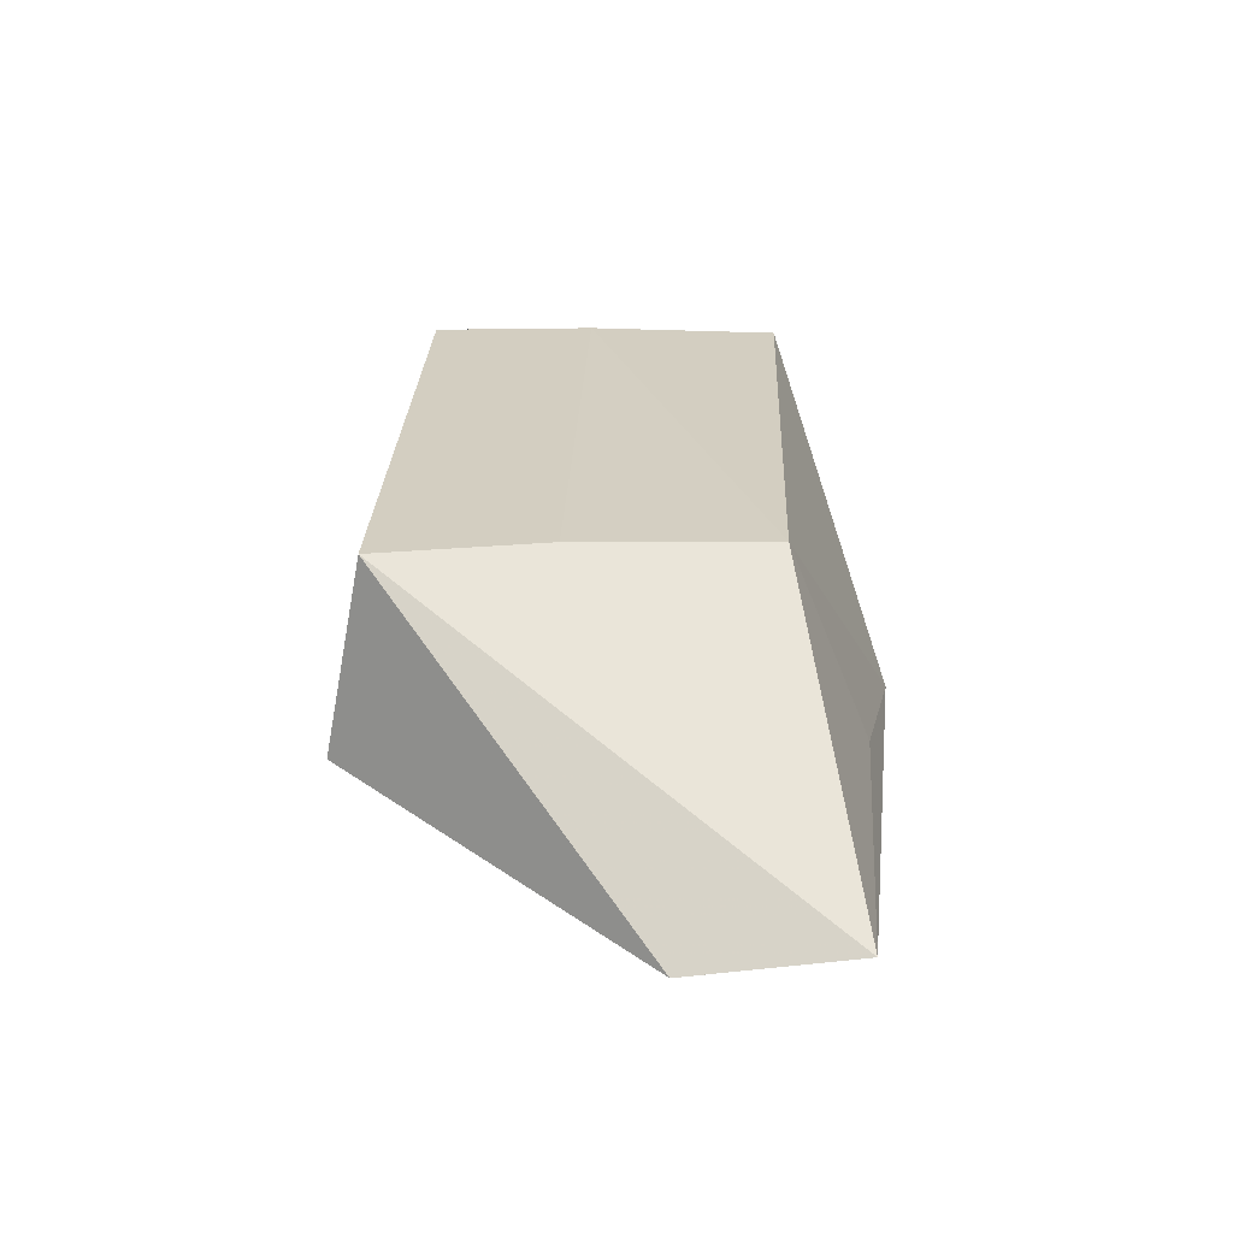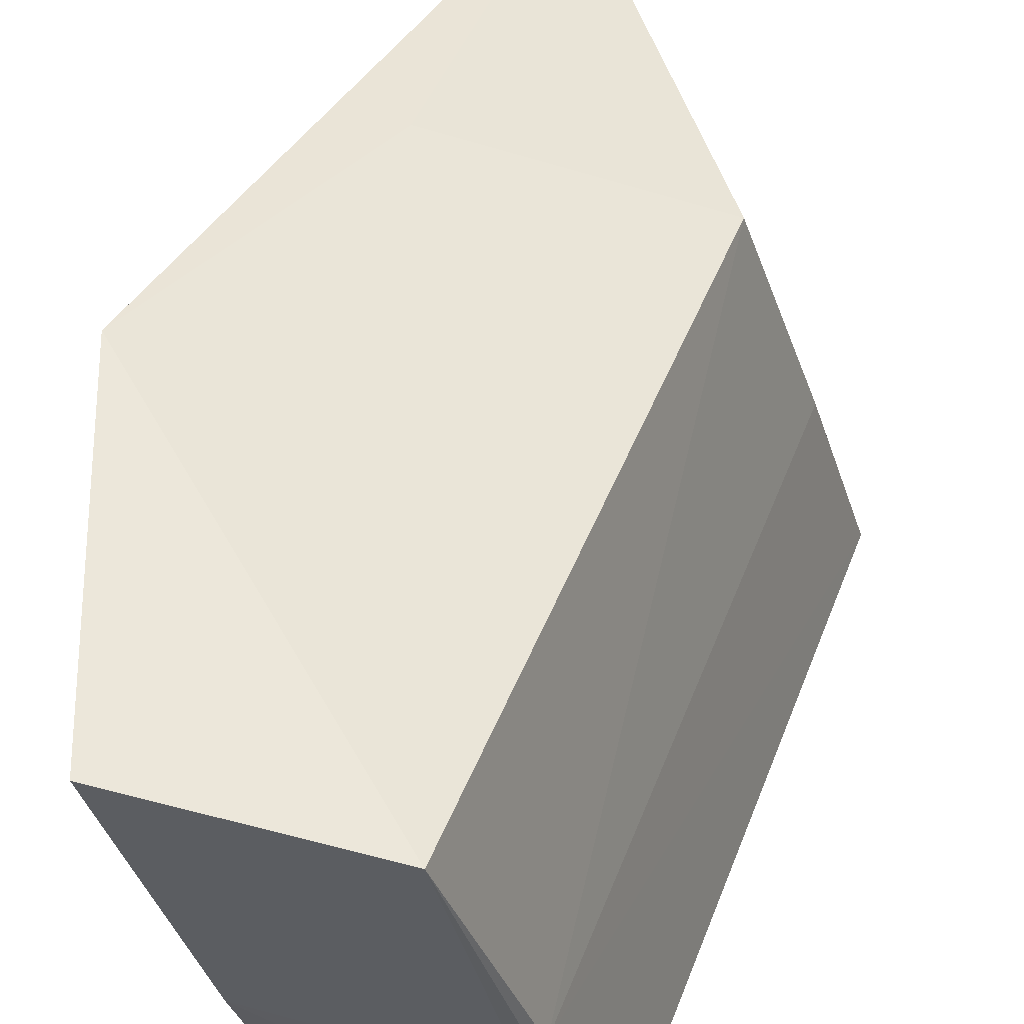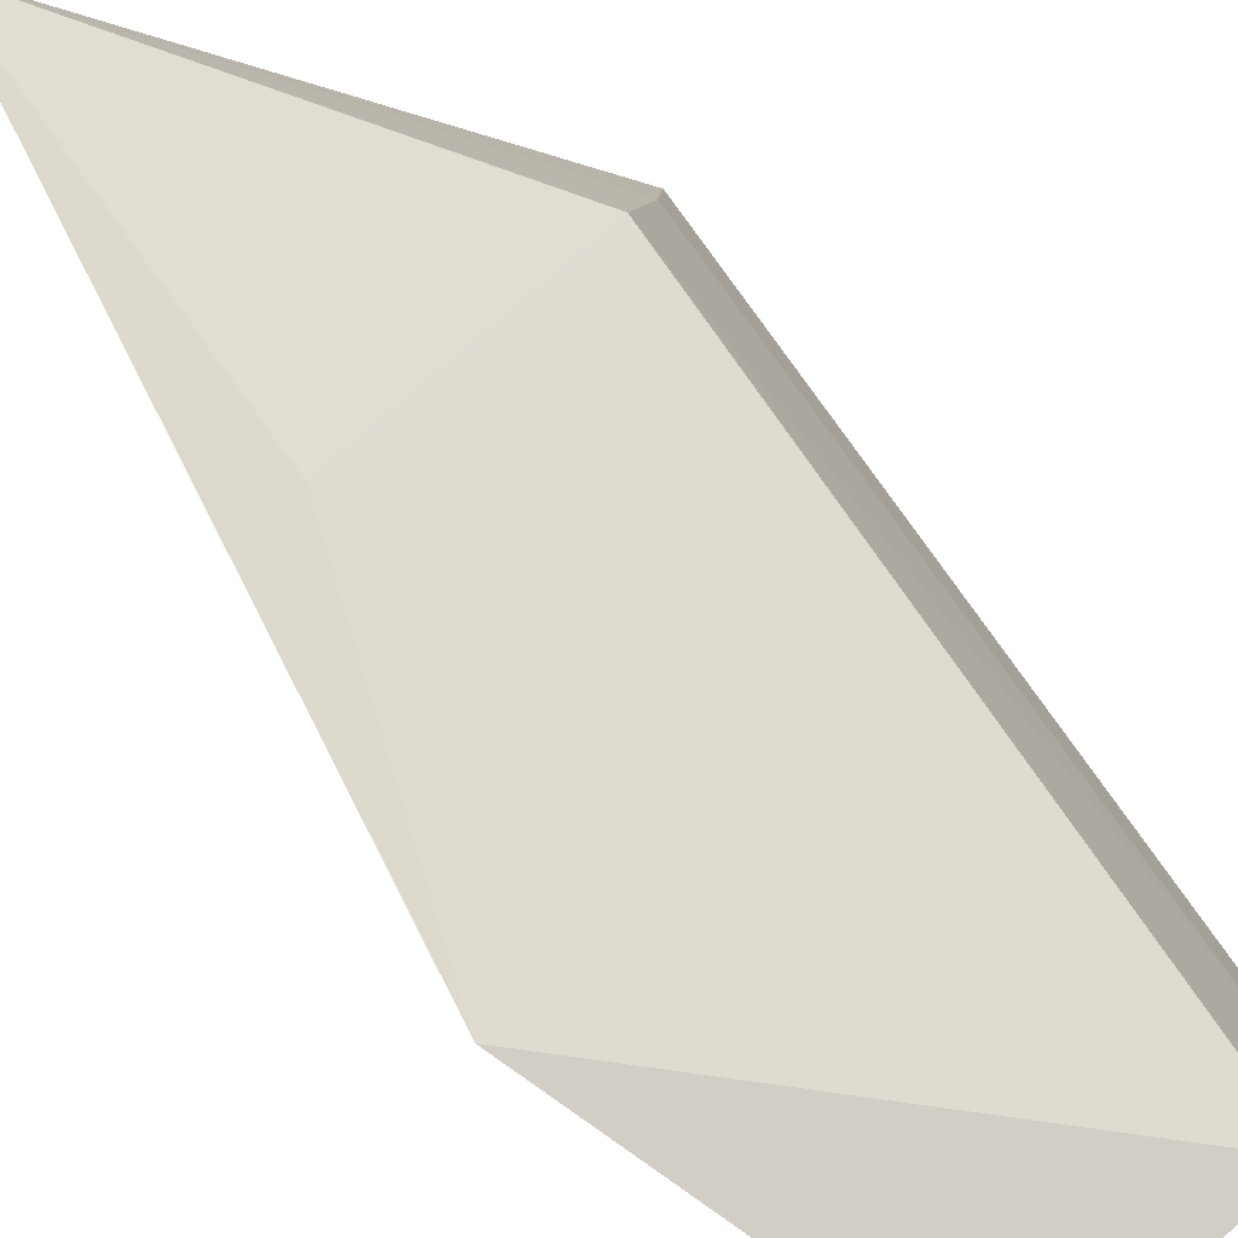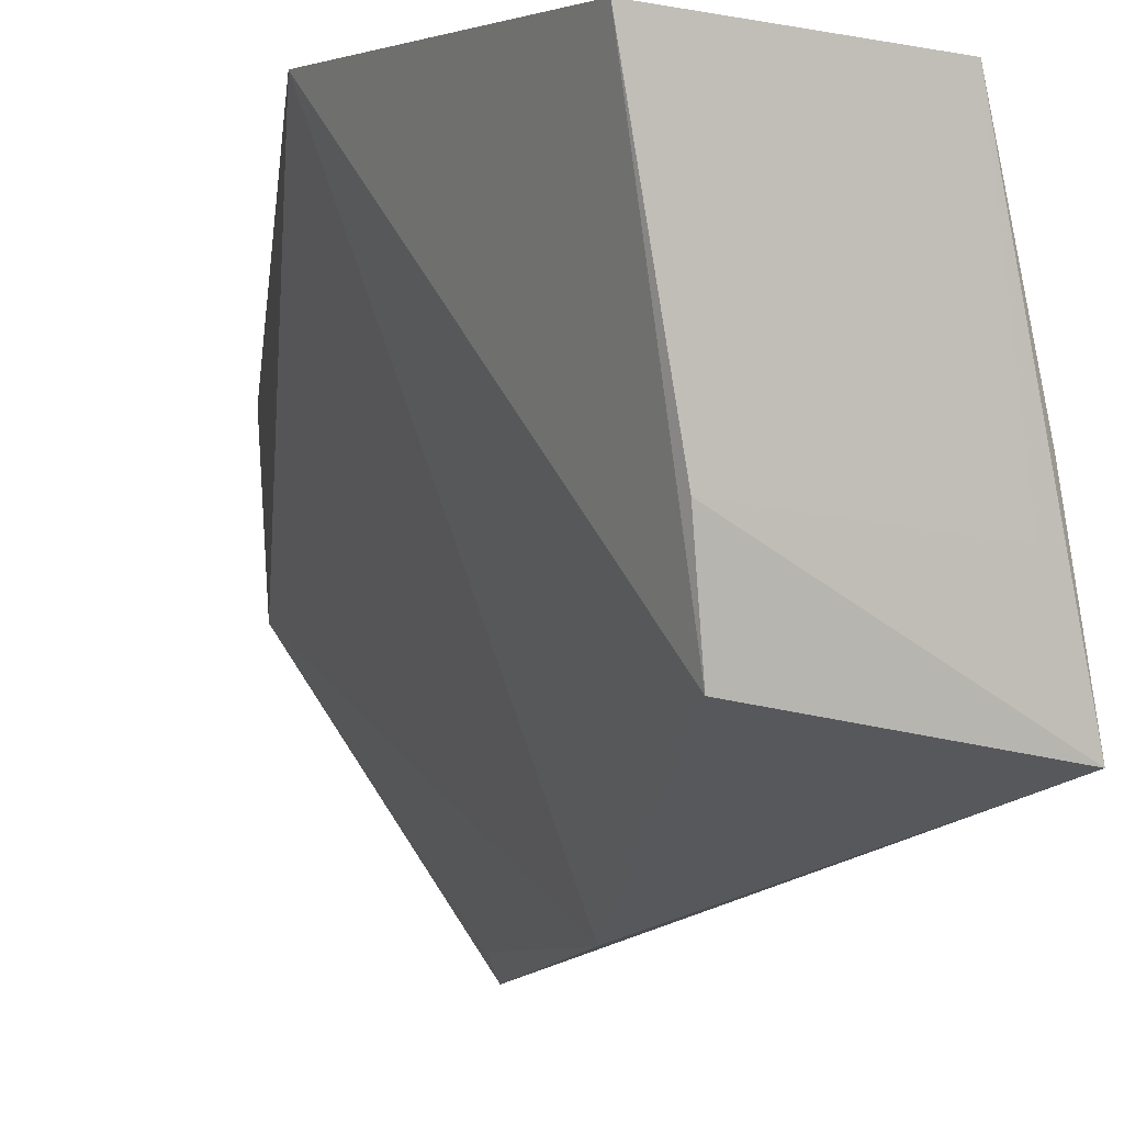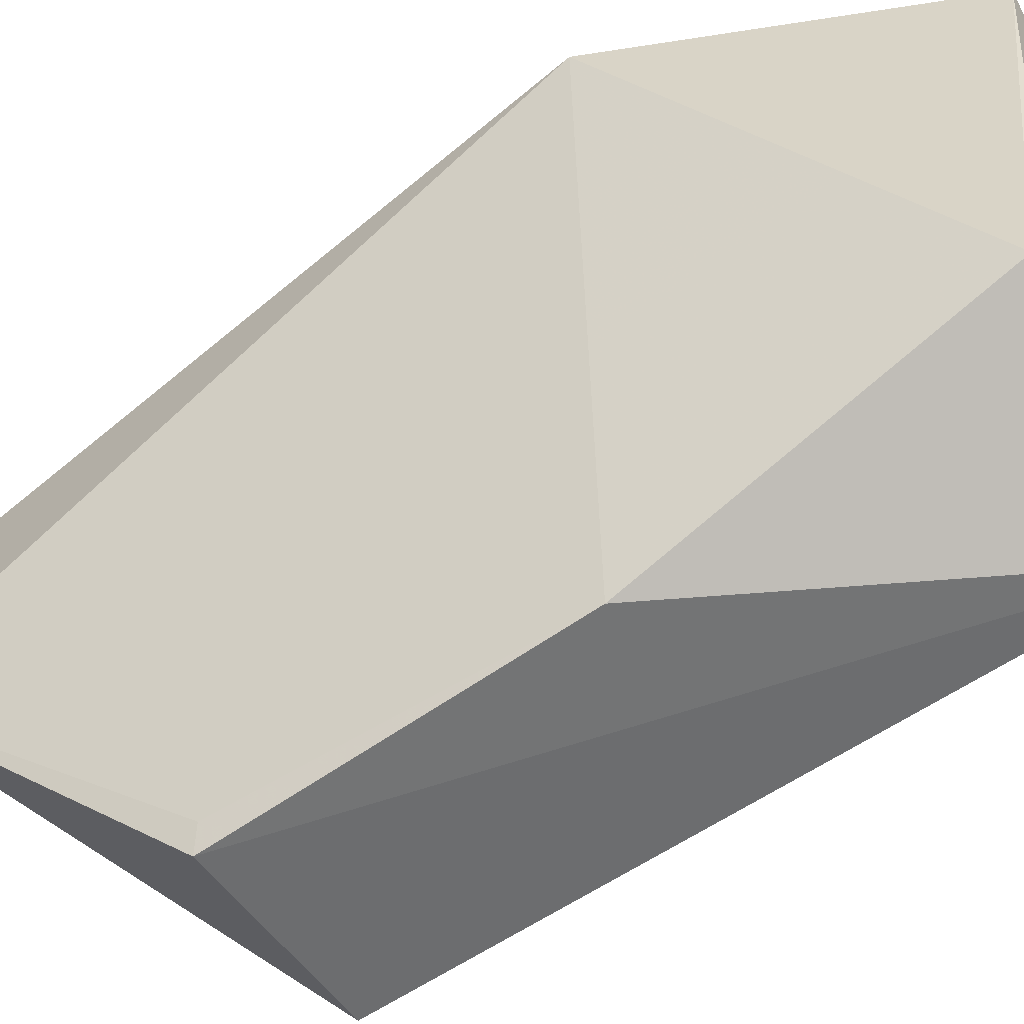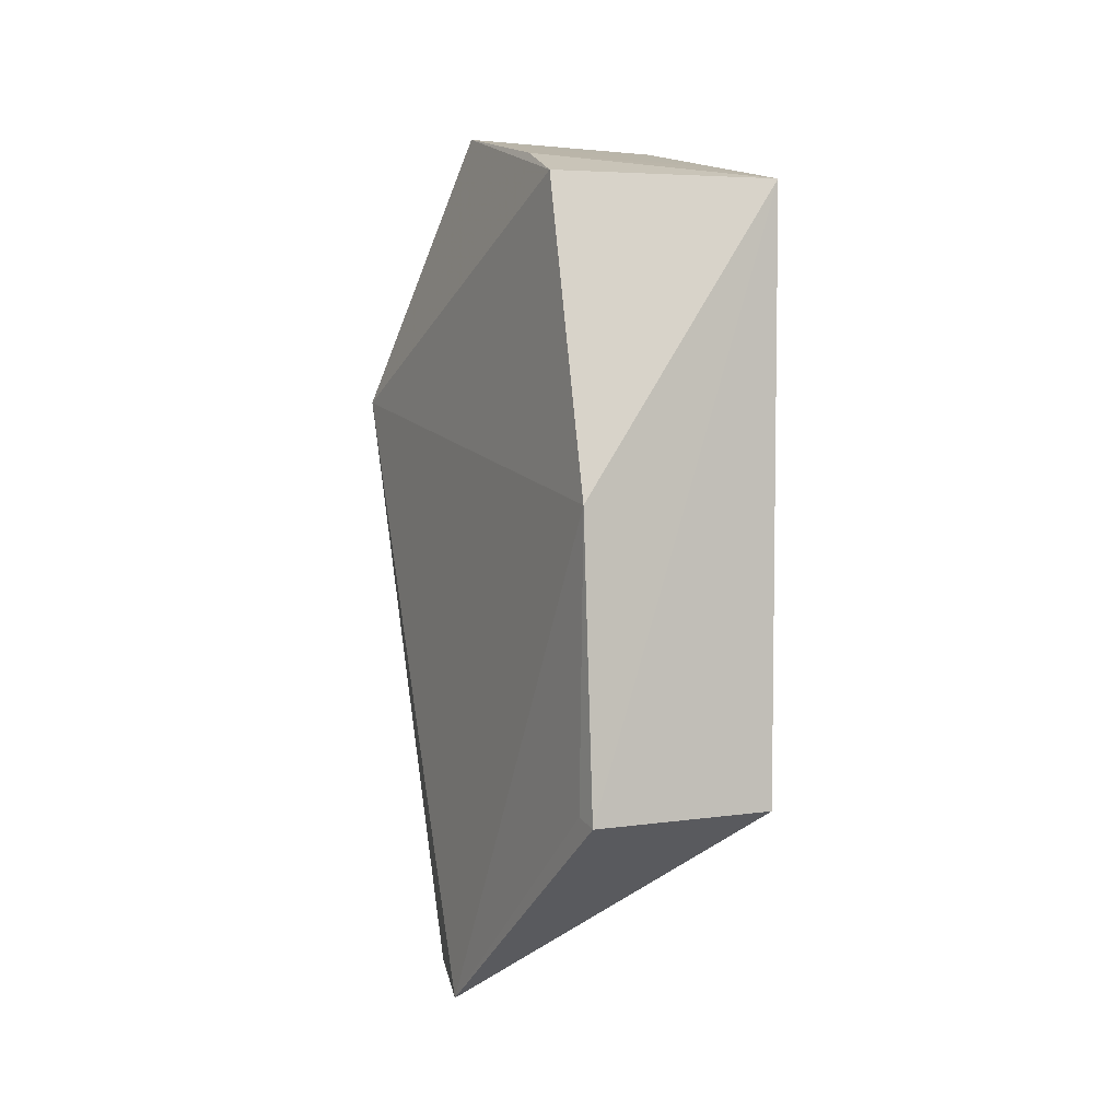
<metadata>
{"format":"obj","ext":"obj","renderer":"f3d","projection":"perspective","resolution":1024,"background":"white","views":[{"elev":-66.4,"azim":100.0,"up":"+Z"},{"elev":45.4,"azim":19.8,"up":"+Y"},{"elev":79.8,"azim":-34.3,"up":"+Y"},{"elev":-9.1,"azim":-13.5,"up":"+Y"},{"elev":-70.4,"azim":-58.7,"up":"+Y"},{"elev":2.6,"azim":-3.6,"up":"+Z"}]}
</metadata>
<code>
v 0.02698 -0.09584 0.1817
v 0.03223 -0.1168 0.1773
v 0.02976 -0.1086 0.1437
v 0.01317 -0.09645 0.1278
v 0.00847 -0.09265 0.1652
v 0.02123 -0.1221 0.1409
v 0.02678 -0.09733 0.1462
v 0.03018 -0.1073 0.1789
v 0.01837 -0.1093 0.1797
v 0.03181 -0.1182 0.1412
v 0.01383 -0.1061 0.1276
v 0.01369 -0.09468 0.1483
v 0.02958 -0.1102 0.1788
v 0.0152 -0.09516 0.1827
v 0.02076 -0.1215 0.1588
v 0.01927 -0.115 0.178
v 0.02057 -0.1209 0.1414
f 7 3 4
f 7 5 1
f 8 1 2
f 8 7 1
f 8 3 7
f 10 2 6
f 10 8 2
f 10 3 8
f 10 4 3
f 11 5 4
f 11 10 6
f 11 4 10
f 12 7 4
f 12 4 5
f 12 5 7
f 13 9 2
f 13 2 1
f 14 1 5
f 14 13 1
f 14 9 13
f 15 6 2
f 15 5 11
f 16 14 5
f 16 9 14
f 16 5 15
f 16 15 2
f 16 2 9
f 17 15 11
f 17 11 6
f 17 6 15

</code>
